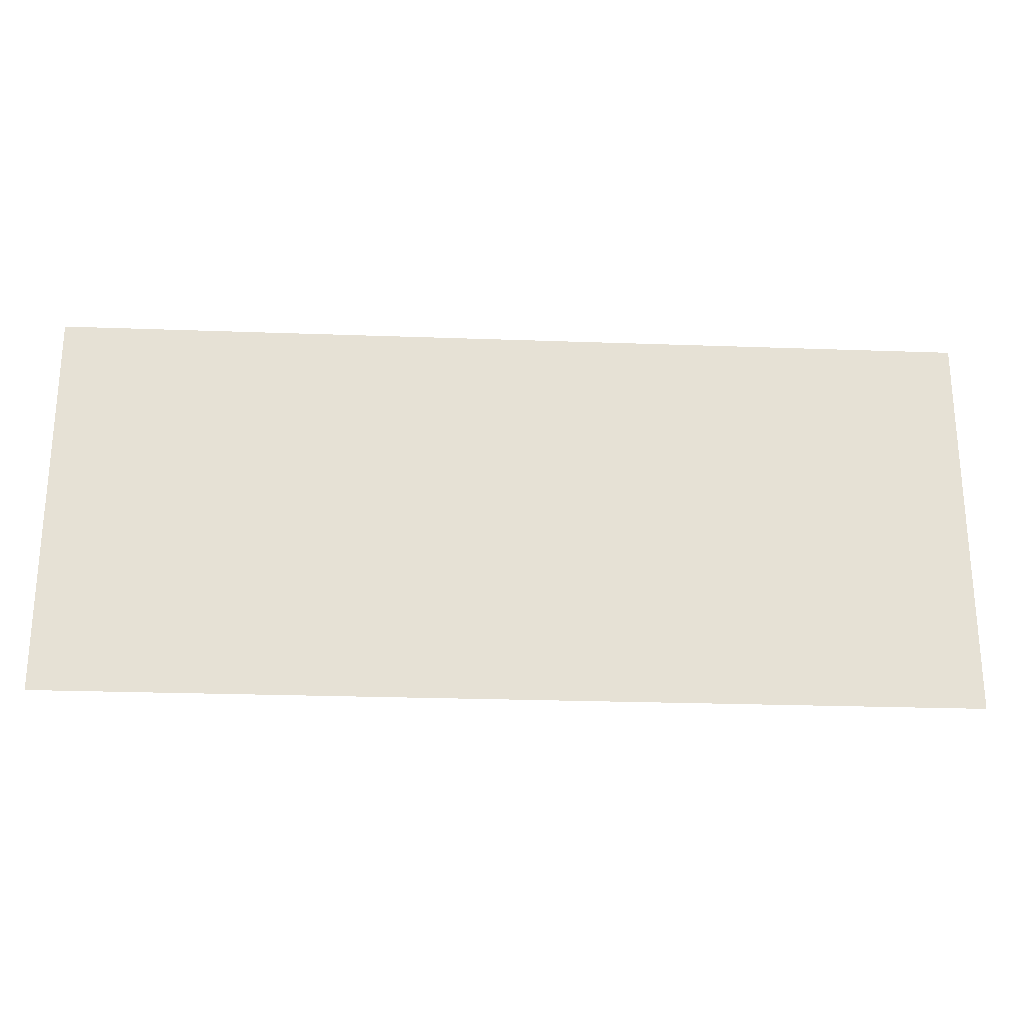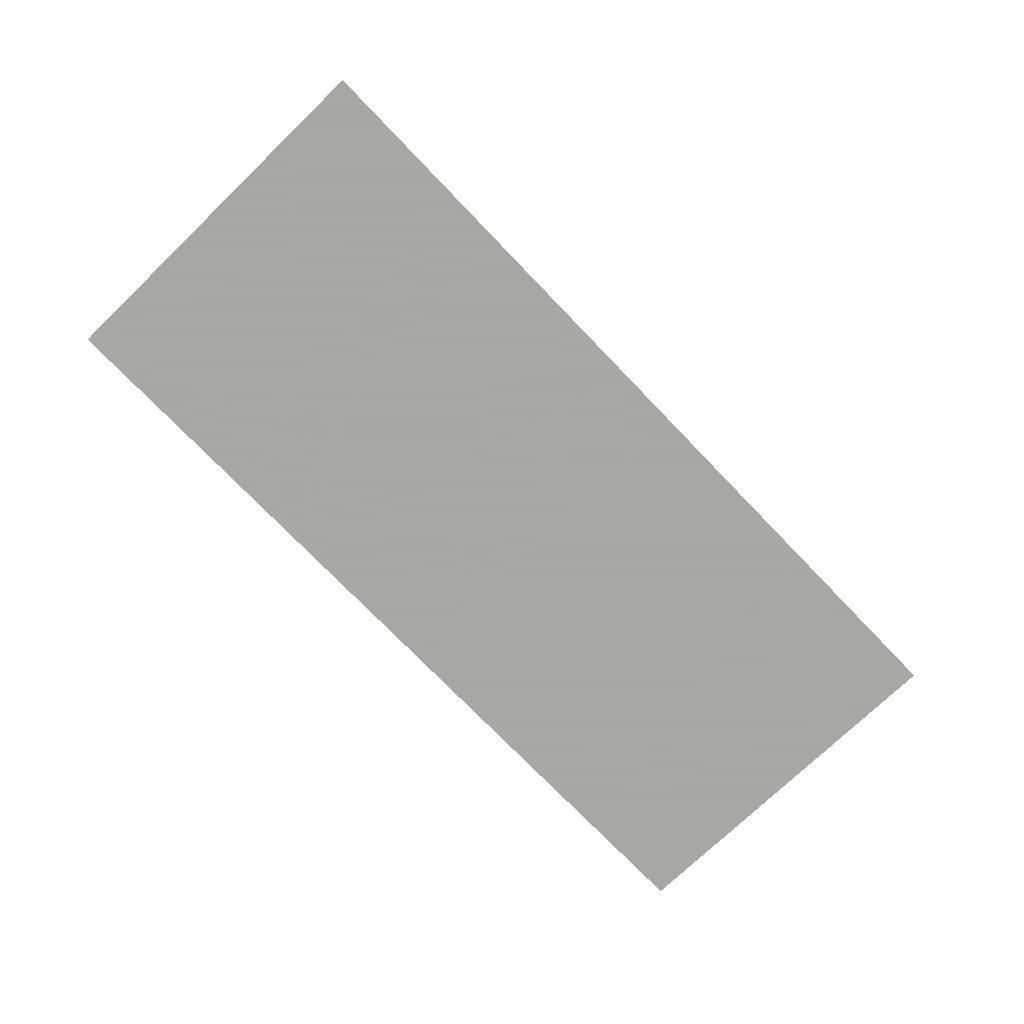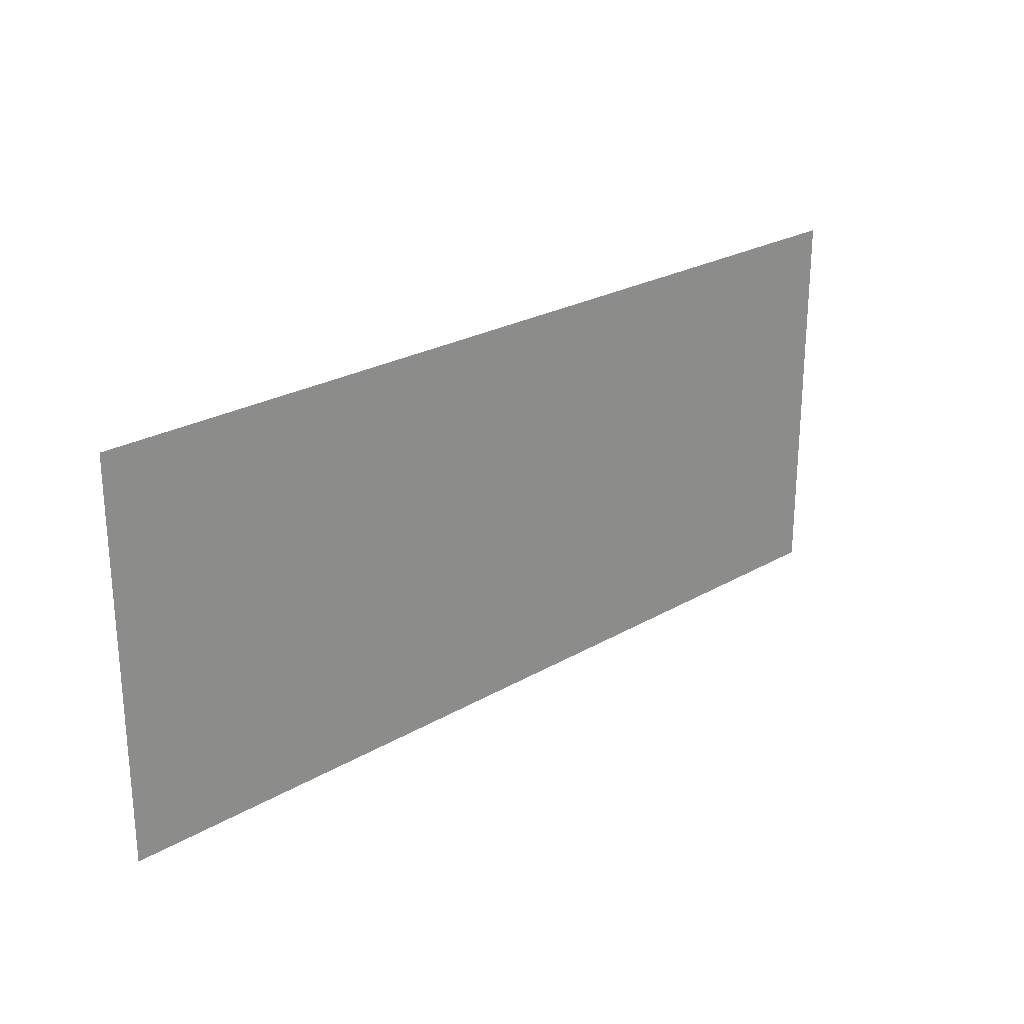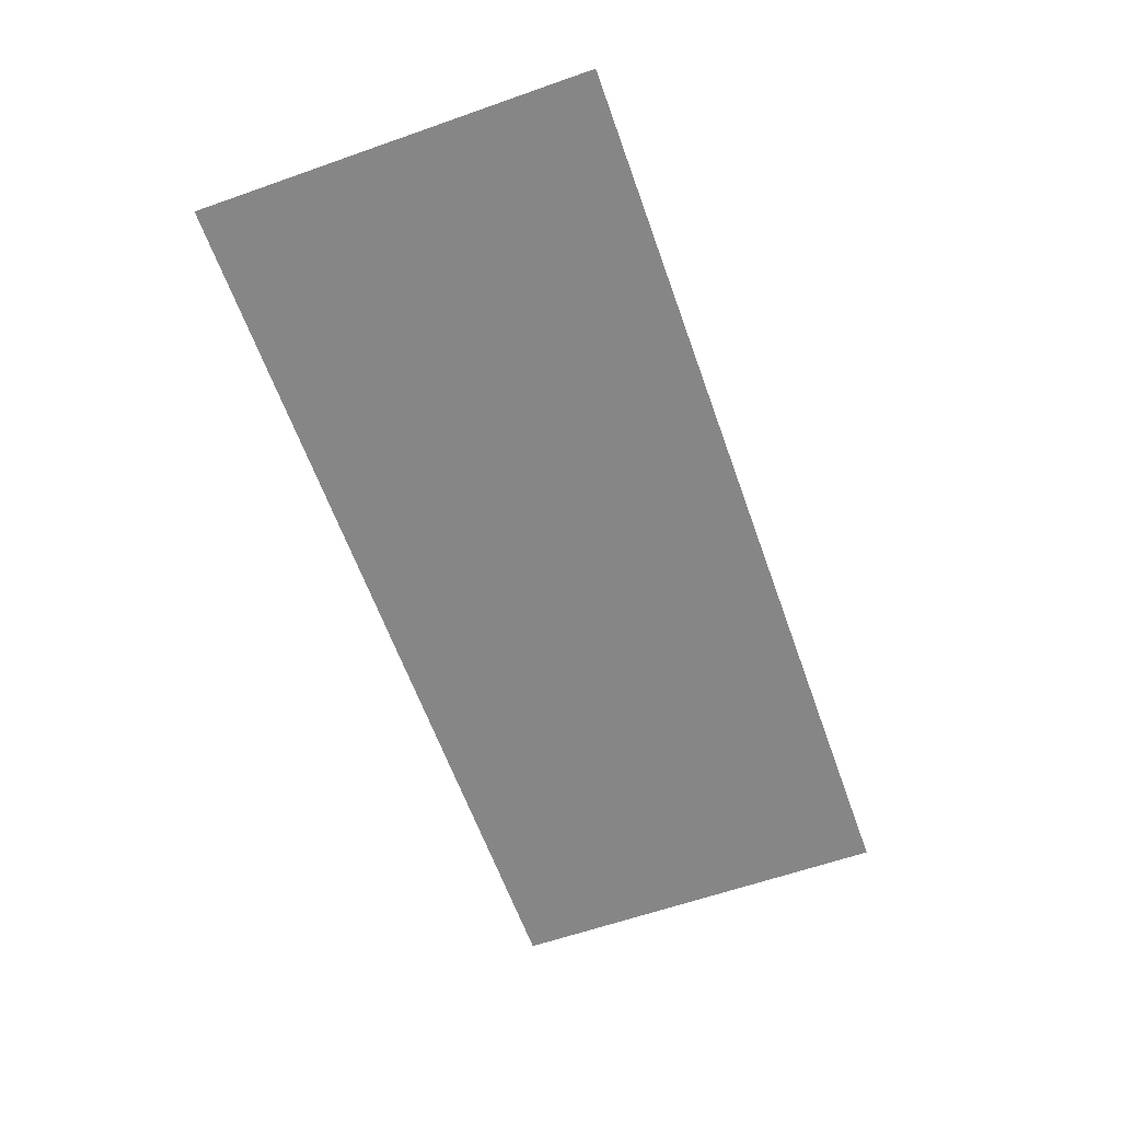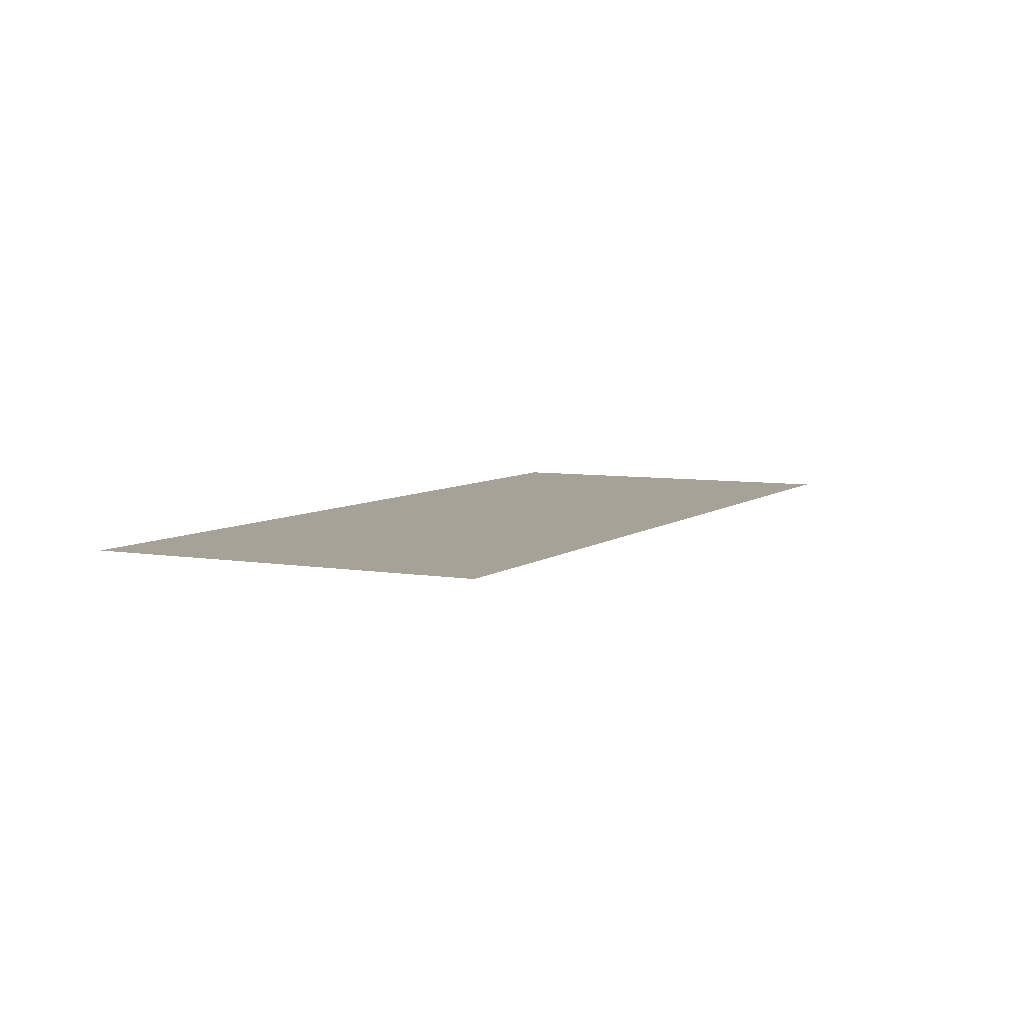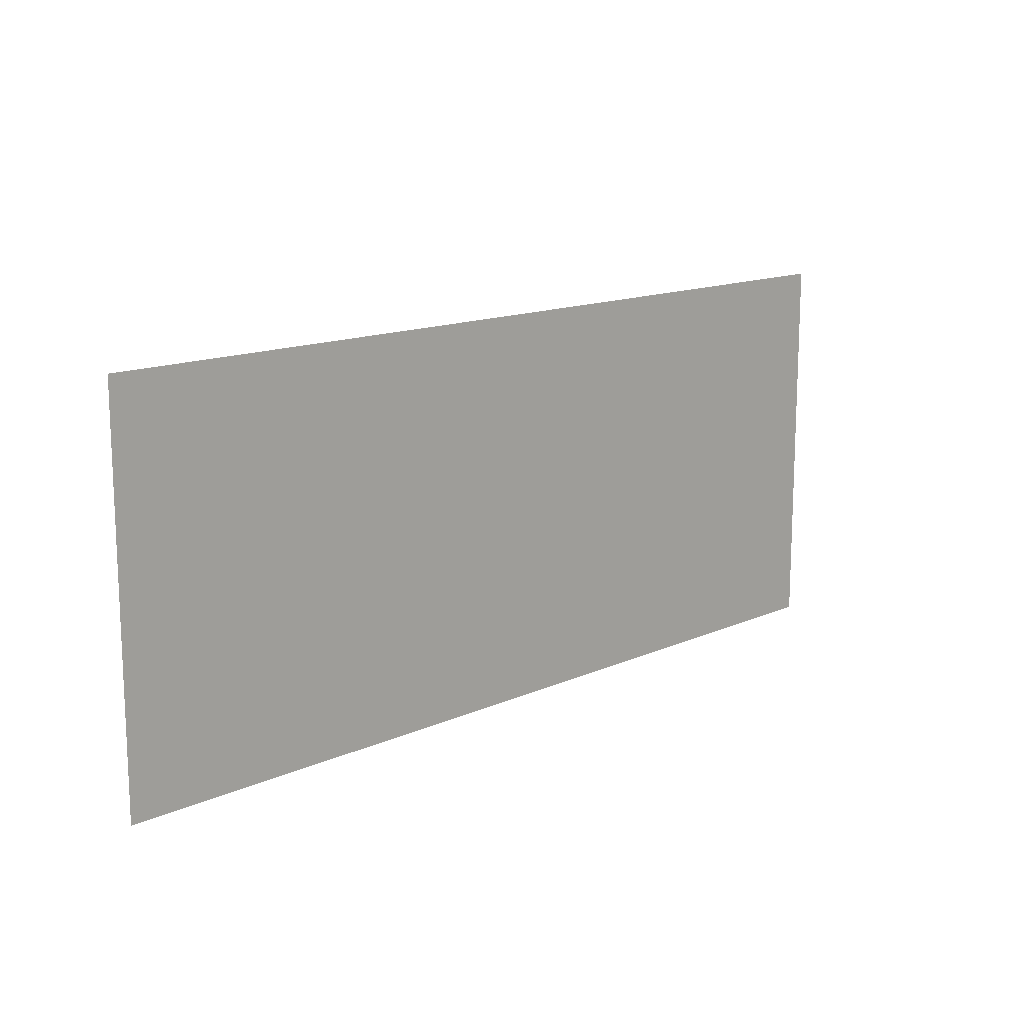
<metadata>
{"format":"obj","ext":"obj","renderer":"f3d","projection":"perspective","resolution":1024,"background":"white","views":[{"elev":-24.8,"azim":176.6,"up":"+Z"},{"elev":-74.4,"azim":133.9,"up":"+Y"},{"elev":24.5,"azim":136.3,"up":"+Z"},{"elev":-62.0,"azim":-70.4,"up":"+Y"},{"elev":6.4,"azim":-63.2,"up":"+Y"},{"elev":14.2,"azim":-44.5,"up":"+Z"}]}
</metadata>
<code>
v 0.2375 -0.0125 -0.06358
v 0.2354 -0.0125 -0.1266
v 0.2375 -0.0125 -0.1593
v 0.2375 -0.0125 -0.06358
v 0.229 -0.0125 -0.09455
v 0.2354 -0.0125 -0.1266
v 0.2375 -0.0125 -0.06358
v 0.2185 -0.0125 -0.06358
v 0.229 -0.0125 -0.09455
v 0.2375 -0.0125 -0.1593
v 0.2354 -0.0125 -0.1266
v 0.229 -0.0125 -0.09455
v 0.2185 -0.0125 -0.06358
v 0.1875 -0.0125 -0.01783
v 0.1858 -0.0125 -0.1331
v 0.1875 -0.0125 -0.1593
v 0.1875 -0.0125 -0.01783
v 0.1807 -0.0125 -0.1075
v 0.1858 -0.0125 -0.1331
v 0.1875 -0.0125 -0.01783
v 0.1723 -0.0125 -0.08271
v 0.1807 -0.0125 -0.1075
v 0.1875 -0.0125 -0.01783
v 0.1607 -0.0125 -0.05925
v 0.1723 -0.0125 -0.08271
v 0.1875 -0.0125 -0.01783
v 0.1462 -0.0125 -0.03749
v 0.1607 -0.0125 -0.05925
v 0.1875 -0.0125 -0.01783
v 0.1289 -0.0125 -0.01783
v 0.1462 -0.0125 -0.03749
v 0.1289 -0.0125 -0.01783
v 0.1875 -0.0125 -0.1593
v 0.1858 -0.0125 -0.1331
v 0.1462 -0.0125 -0.03749
v 0.1462 -0.0125 -0.03749
v 0.1858 -0.0125 -0.1331
v 0.1807 -0.0125 -0.1075
v 0.1607 -0.0125 -0.05925
v 0.1607 -0.0125 -0.05925
v 0.1807 -0.0125 -0.1075
v 0.1723 -0.0125 -0.08271
v -0.29 -0.0125 0.00072
v -0.4 -0.0125 0.00072
v -0.4 -0.0125 -0.3424
v -0.29 -0.0125 -0.3424
v -0.0375 -0.0125 0.00072
v -0.23 -0.0125 0.00072
v -0.23 -0.0125 -0.3424
v -0.0375 -0.0125 -0.3424
v 0.0225 -0.0125 -0.3424
v 0.1289 -0.0125 -0.01783
v 0.1073 -0.0125 0.00072
v 0.0225 -0.0125 0.00072
v 0.0225 -0.0125 -0.3424
v 0.2033 -0.0125 -0.3424
v 0.1875 -0.0125 -0.1593
v 0.1289 -0.0125 -0.01783
v 0.4 -0.0125 0.00072
v 0.179 -0.0125 0.00072
v 0.204 -0.0125 -0.03425
v 0.4 -0.0125 0.00072
v 0.204 -0.0125 -0.03425
v 0.2185 -0.0125 -0.06358
v 0.2375 -0.0125 -0.06358
v 0.4 -0.0125 0.00072
v 0.2375 -0.0125 -0.06358
v 0.2375 -0.0125 -0.1593
v 0.4 -0.0125 0.00072
v 0.2375 -0.0125 -0.1593
v 0.2529 -0.0125 -0.3424
v 0.4 -0.0125 -0.3424
v 0.1875 -0.0125 -0.01783
v 0.179 -0.0125 0.00072
v 0.1073 -0.0125 0.00072
v 0.1289 -0.0125 -0.01783
v 0.1875 -0.0125 -0.01783
v 0.204 -0.0125 -0.03425
v 0.179 -0.0125 0.00072
v 0.1875 -0.0125 -0.1593
v 0.204 -0.0125 -0.03425
v 0.1875 -0.0125 -0.01783
v 0.1875 -0.0125 -0.1593
v 0.2375 -0.0125 -0.1593
v 0.2185 -0.0125 -0.06358
v 0.204 -0.0125 -0.03425
v 0.1875 -0.0125 -0.1593
v 0.2033 -0.0125 -0.3424
v 0.2529 -0.0125 -0.3424
v 0.2375 -0.0125 -0.1593
v -0.29 -0.0125 0.00072
v -0.29 -0.0125 -0.3424
v -0.23 -0.0125 -0.3424
v -0.23 -0.0125 0.00072
v -0.0375 -0.0125 0.00072
v -0.0375 -0.0125 -0.3424
v 0.0225 -0.0125 -0.3424
v 0.0225 -0.0125 0.00072
g mesh7308149
f 1 2 3
f 4 5 6
f 7 8 9
g mesh7308151
f 10 11 12
f 12 13 10
g mesh7308153
f 14 15 16
f 17 18 19
f 20 21 22
f 23 24 25
f 26 27 28
f 29 30 31
g mesh7308155
f 32 33 34
f 34 35 32
f 36 37 38
f 38 39 36
f 40 41 42
f 43 44 45
f 45 46 43
f 47 48 49
f 49 50 47
f 51 52 53
f 53 54 51
f 55 56 57
f 57 58 55
f 59 60 61
f 62 63 64
f 64 65 62
f 66 67 68
f 69 70 71
f 71 72 69
f 73 74 75
f 75 76 73
f 77 78 79
f 80 81 82
f 83 84 85
f 85 86 83
f 87 88 89
f 89 90 87
f 91 92 93
f 93 94 91
f 95 96 97
f 97 98 95

</code>
